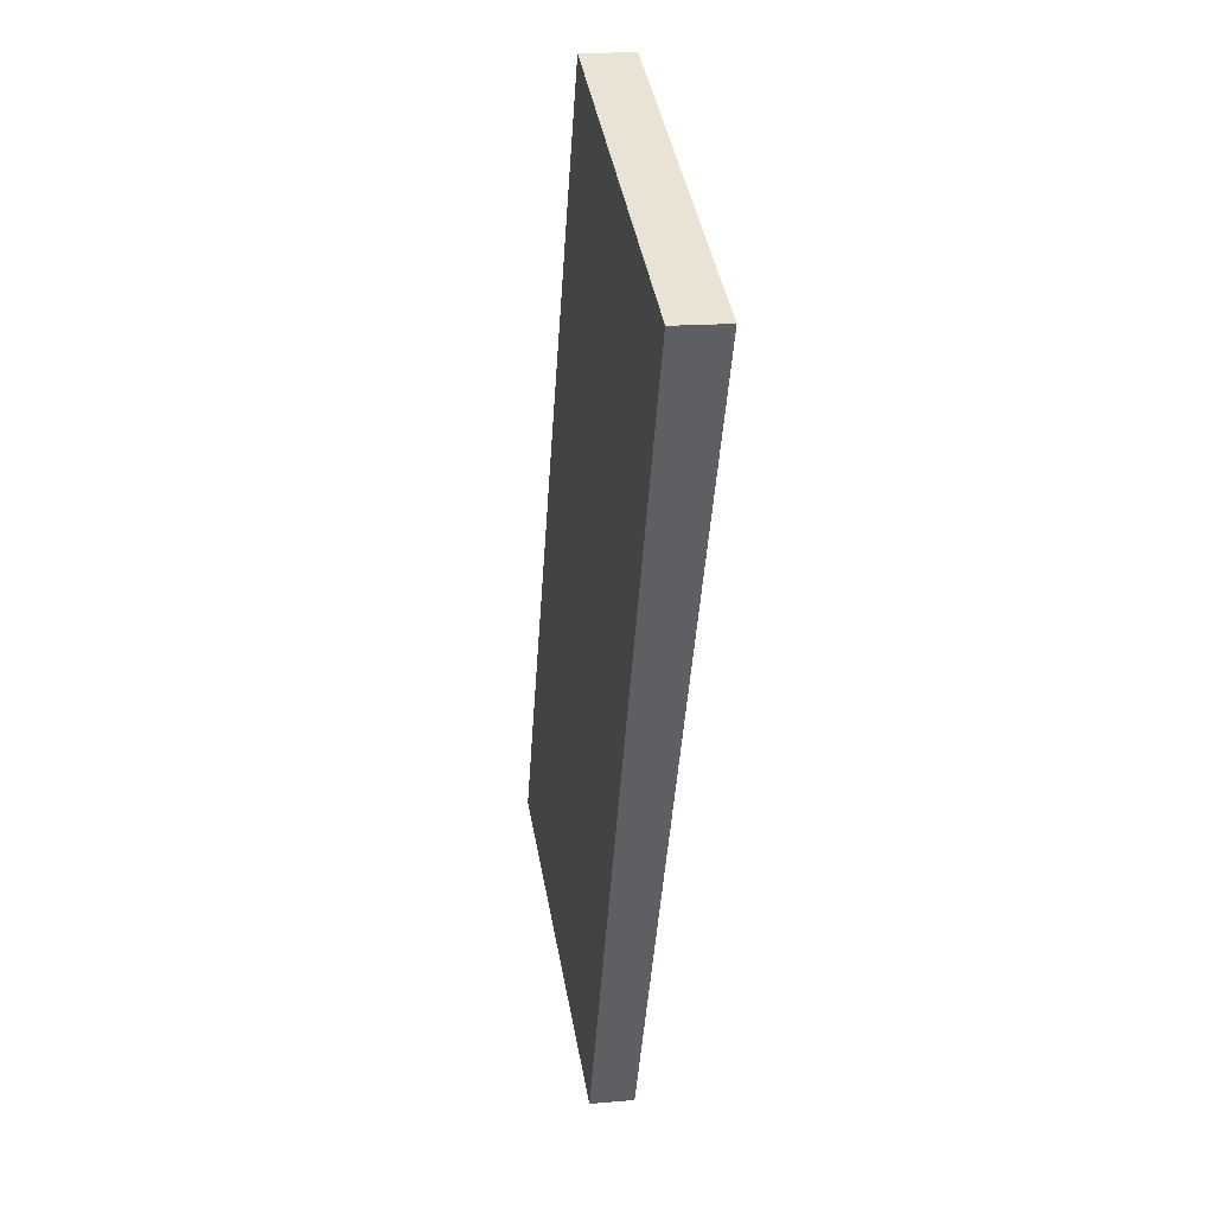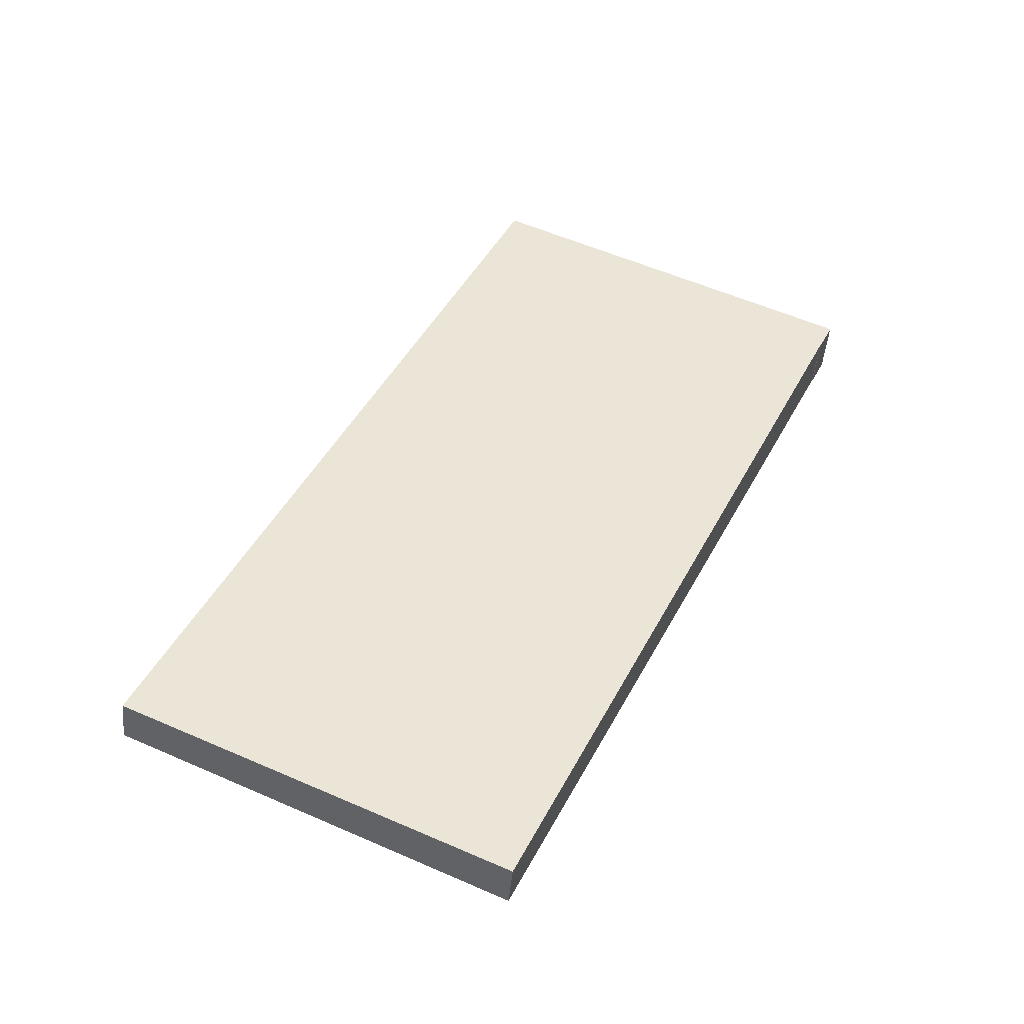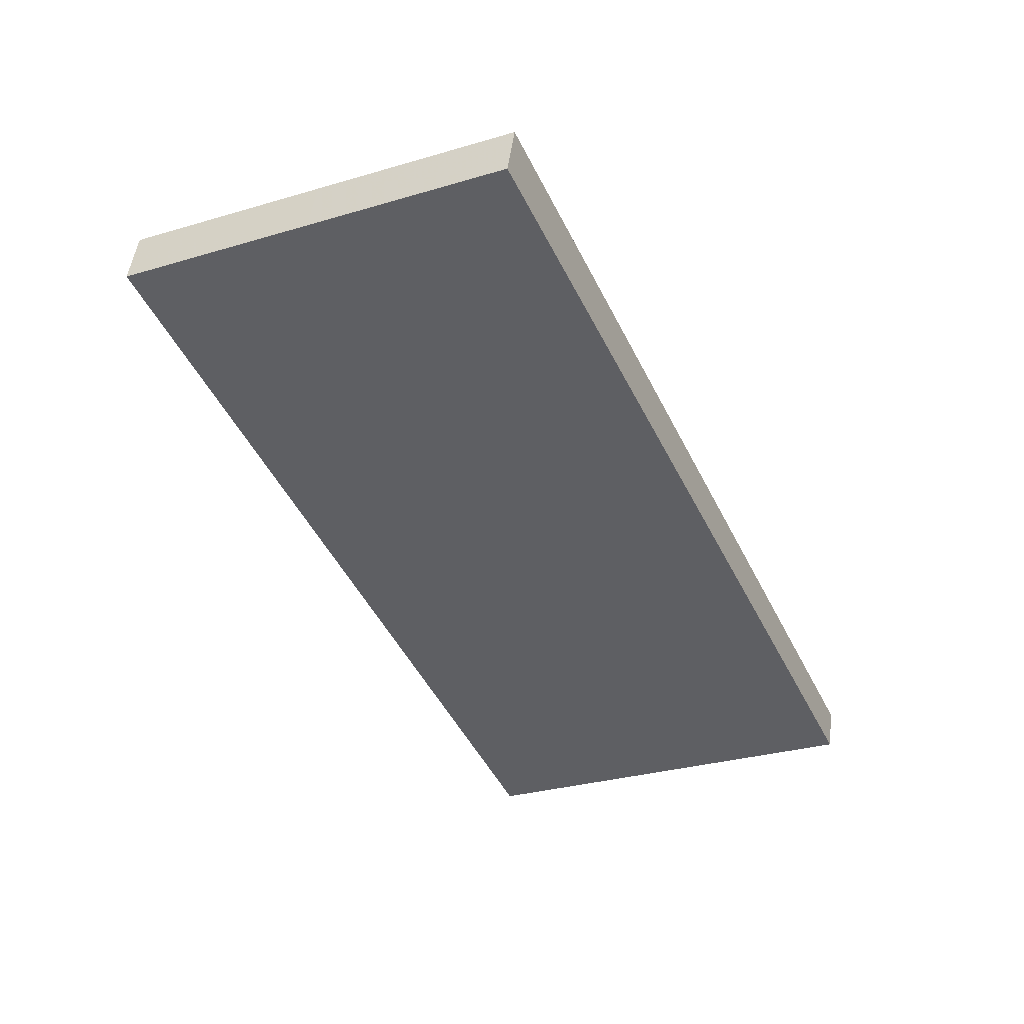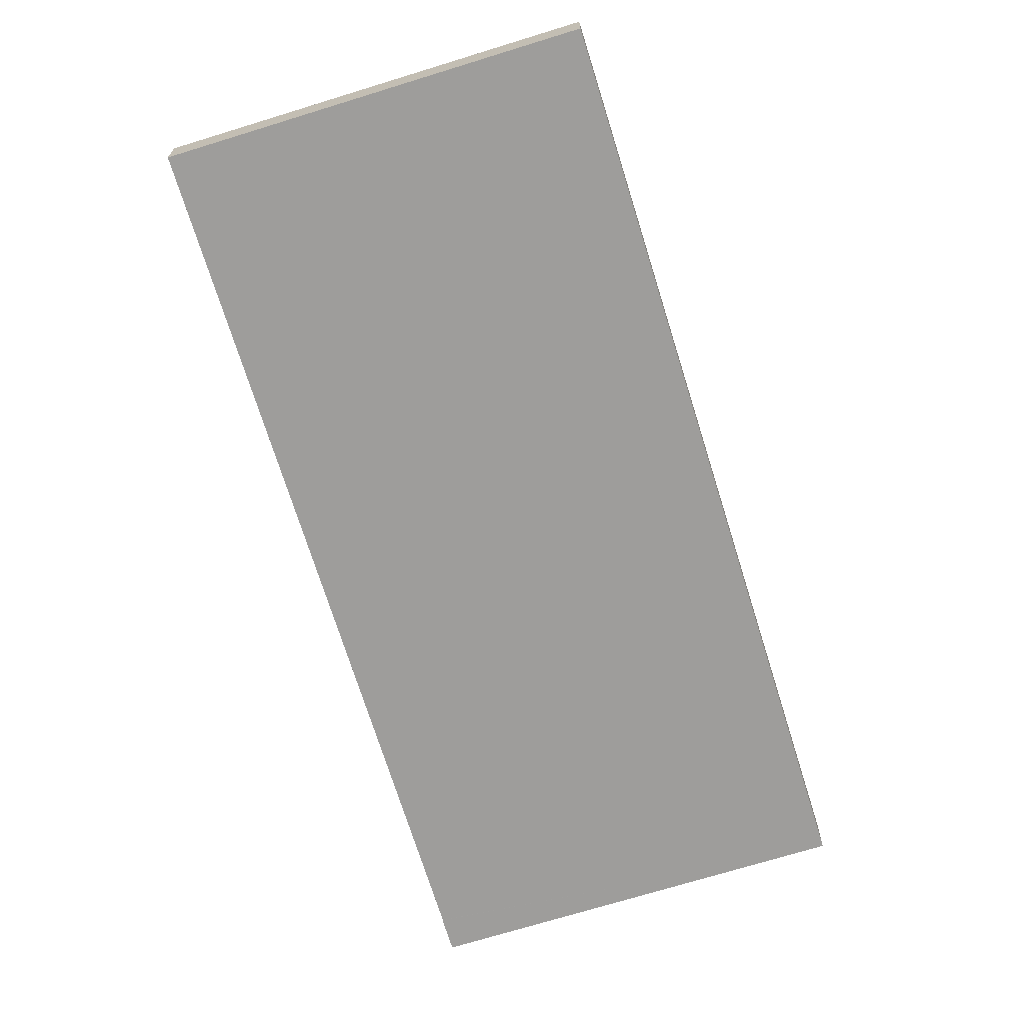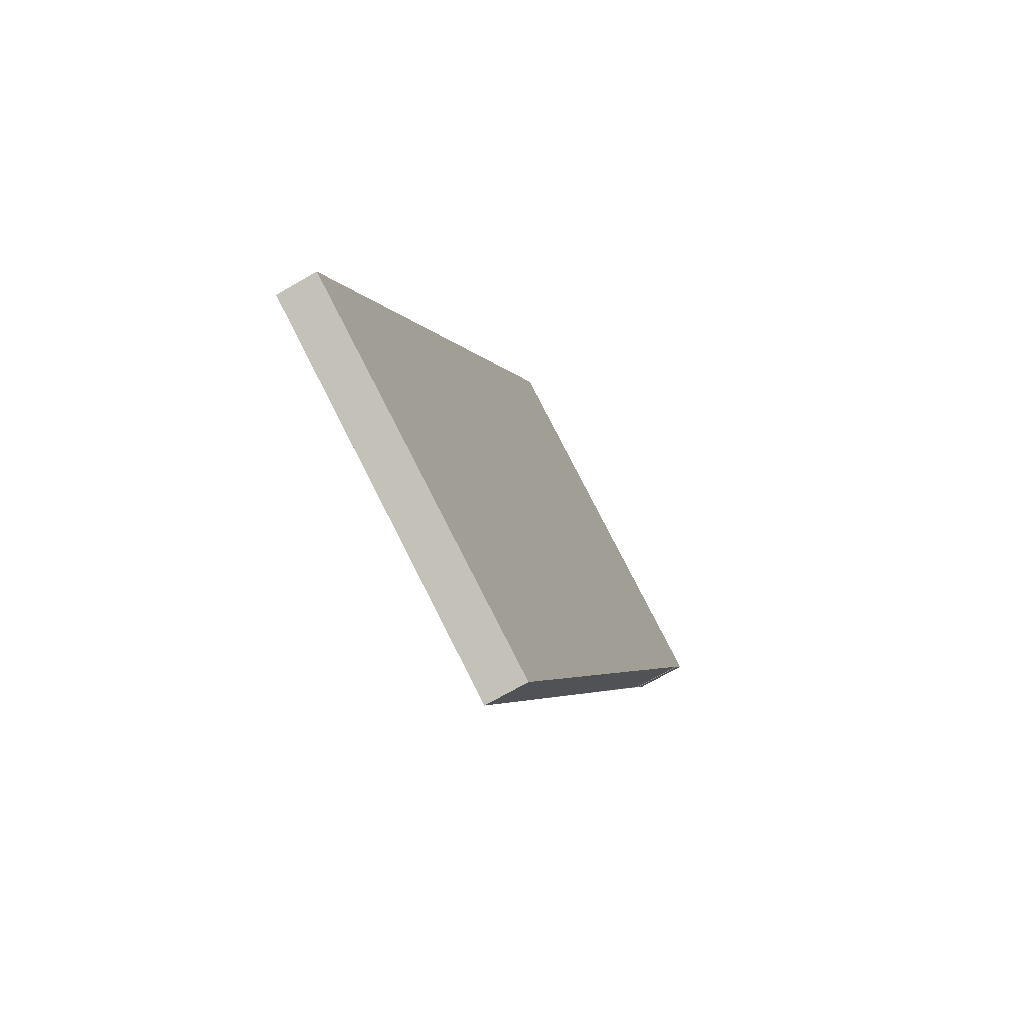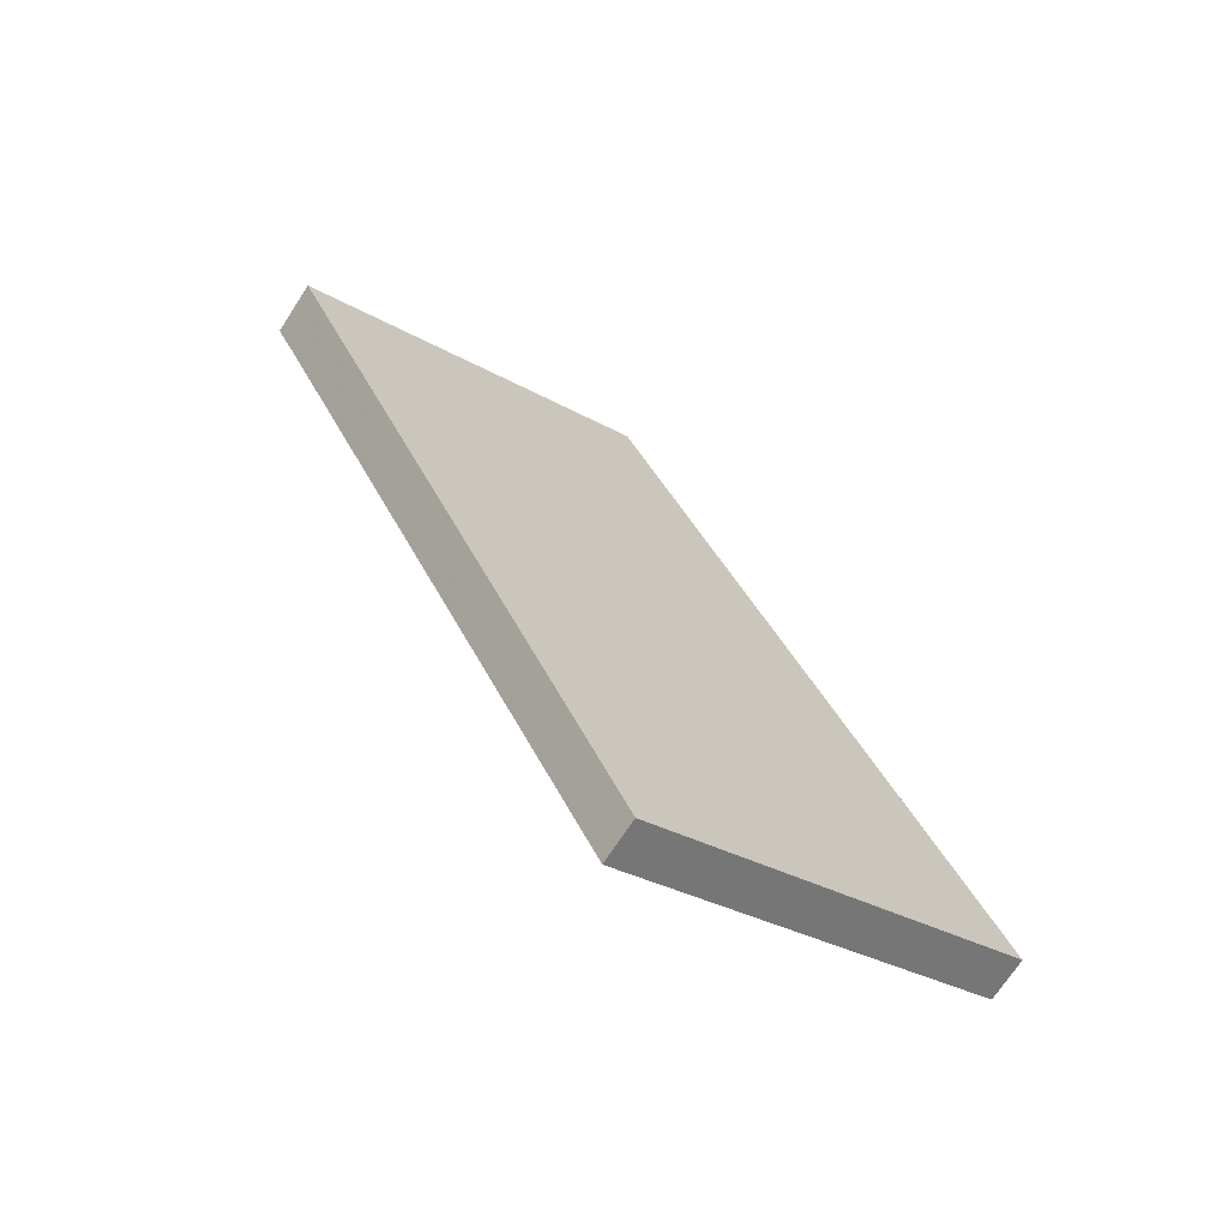
<metadata>
{"format":"obj","ext":"obj","renderer":"f3d","projection":"perspective","resolution":1024,"background":"white","views":[{"elev":15.7,"azim":-100.7,"up":"+Y"},{"elev":-46.5,"azim":174.9,"up":"+Y"},{"elev":48.0,"azim":7.2,"up":"+Y"},{"elev":-70.0,"azim":42.0,"up":"+Z"},{"elev":-71.6,"azim":120.0,"up":"+Y"},{"elev":-70.1,"azim":-32.9,"up":"+Y"}]}
</metadata>
<code>
v -2503 -2053 -0.7512
v -2503 -2053 -0.7513
v -2504 -2053 -0.7568
v -2498 -2050 -0.7377
v -2493 -2062 -0.5954
v -2498 -2064 -0.6145
v -2501 -2051 -0.7474
v -2496 -2063 -0.605
v -2498 -2050 -0.7351
v -2501 -2052 -0.7448
v -2503 -2053 -0.7542
v -2503 -2053 -0.7513
v -2503 -2053 -0.7512
v -2503 -2053 0
v -2503 -2053 0
v -2503 -2053 -0.7542
v -2503 -2053 -0.7513
v -2503 -2053 0
v -2503 -2053 0
v -2501 -2051 -0.7474
v -2504 -2053 -0.7568
v -2504 -2053 0
v -2501 -2051 0
v -2498 -2050 -0.7351
v -2498 -2050 -0.7377
v -2498 -2050 0
v -2498 -2050 0
v -2496 -2063 -0.605
v -2493 -2062 -0.5954
v -2493 -2062 0
v -2496 -2063 0
v -2503 -2053 -0.7512
v -2498 -2064 -0.6145
v -2498 -2064 0
v -2503 -2053 0
v -2498 -2050 -0.7377
v -2501 -2051 -0.7474
v -2501 -2051 0
v -2498 -2050 0
v -2498 -2064 -0.6145
v -2496 -2063 -0.605
v -2496 -2063 0
v -2498 -2064 0
v -2493 -2062 -0.5954
v -2498 -2050 -0.7351
v -2498 -2050 0
v -2493 -2062 0
v -2504 -2053 -0.7568
v -2503 -2053 -0.7542
v -2503 -2053 0
v -2504 -2053 0
v -2503 -2053 0
v -2503 -2053 0
v -2504 -2053 0
v -2498 -2050 0
v -2493 -2062 0
v -2498 -2064 0
f 11 3 7 10
f 10 7 4 9
f 9 5 8 10
f 10 8 6 1 2 11
f 13 14 15 12
f 17 18 19 16
f 21 22 23 20
f 25 26 27 24
f 29 30 31 28
f 33 34 35 32
f 37 38 39 36
f 41 42 43 40
f 45 46 47 44
f 49 50 51 48
f 53 54 55 56 57 52

</code>
